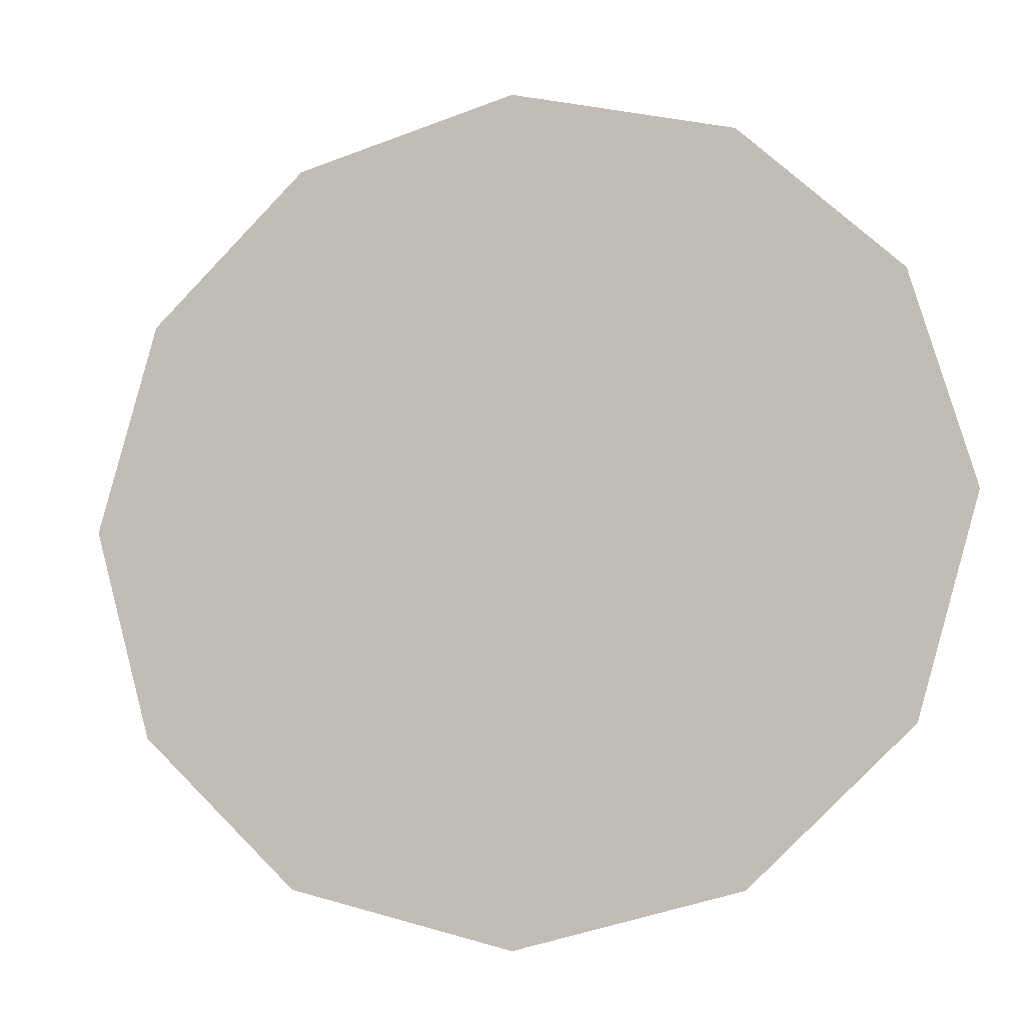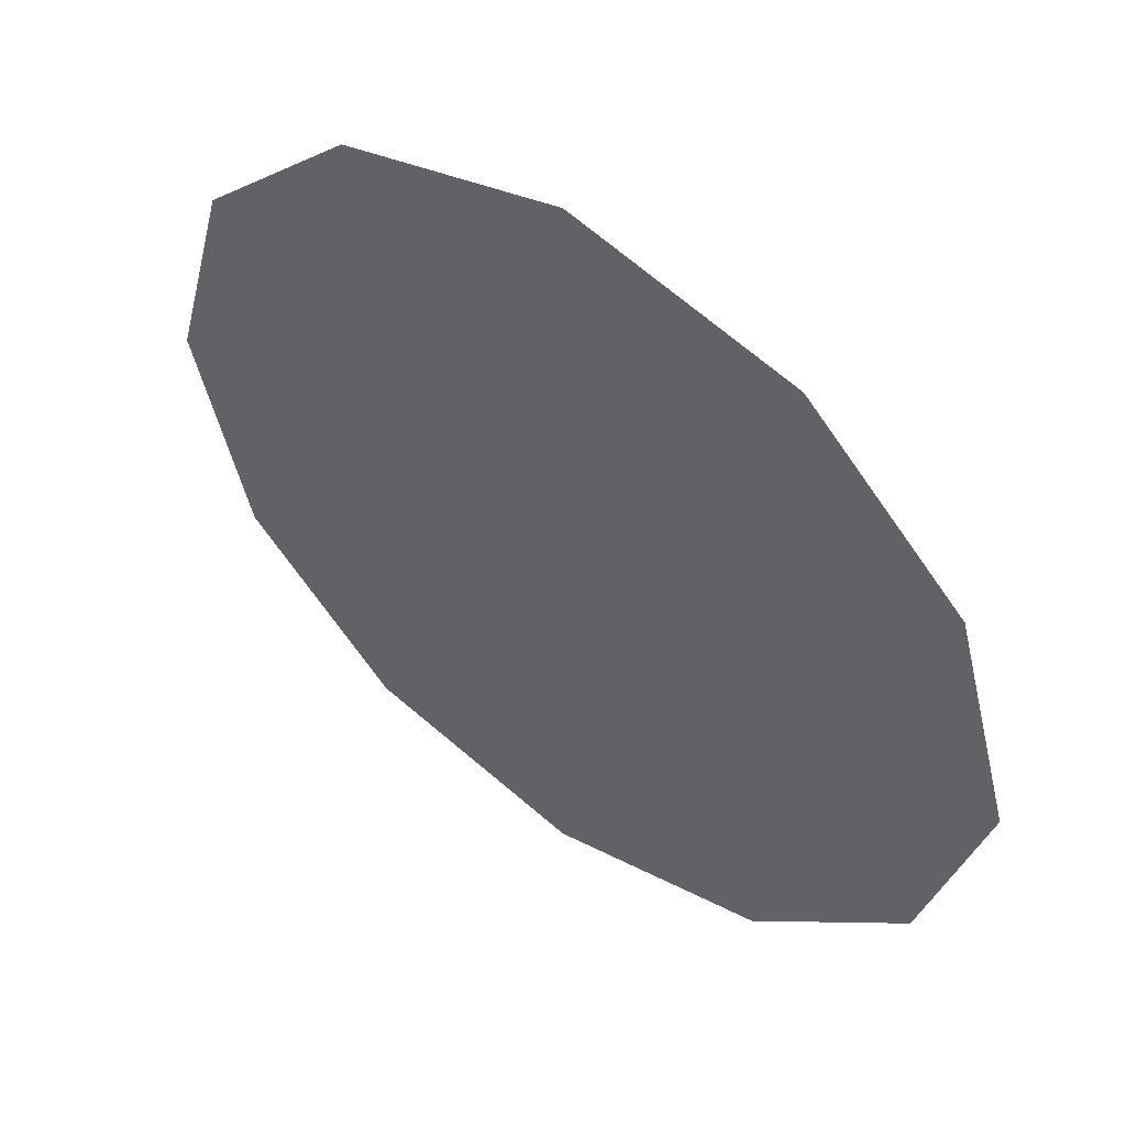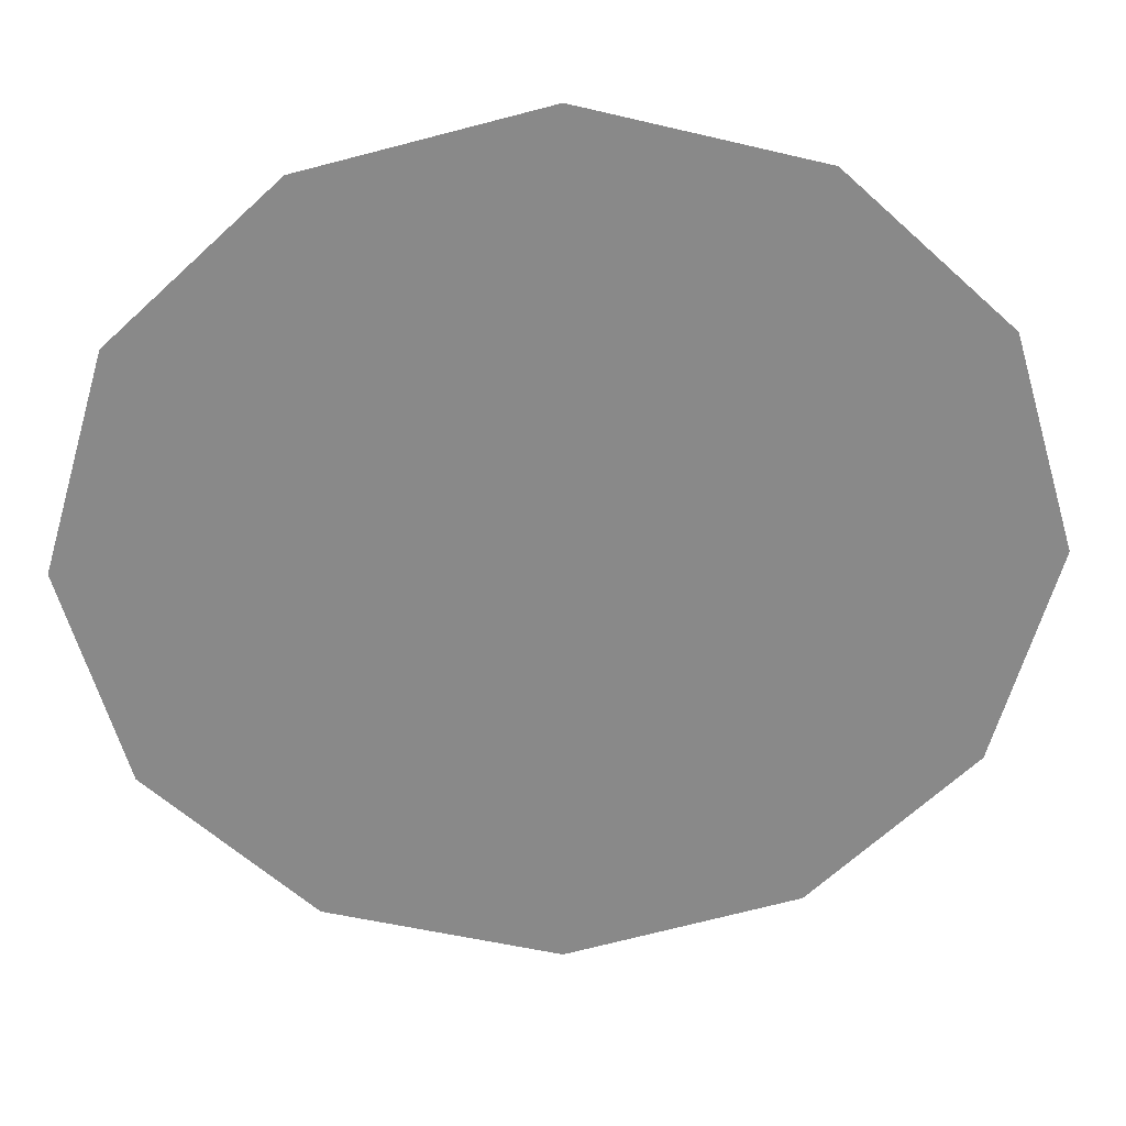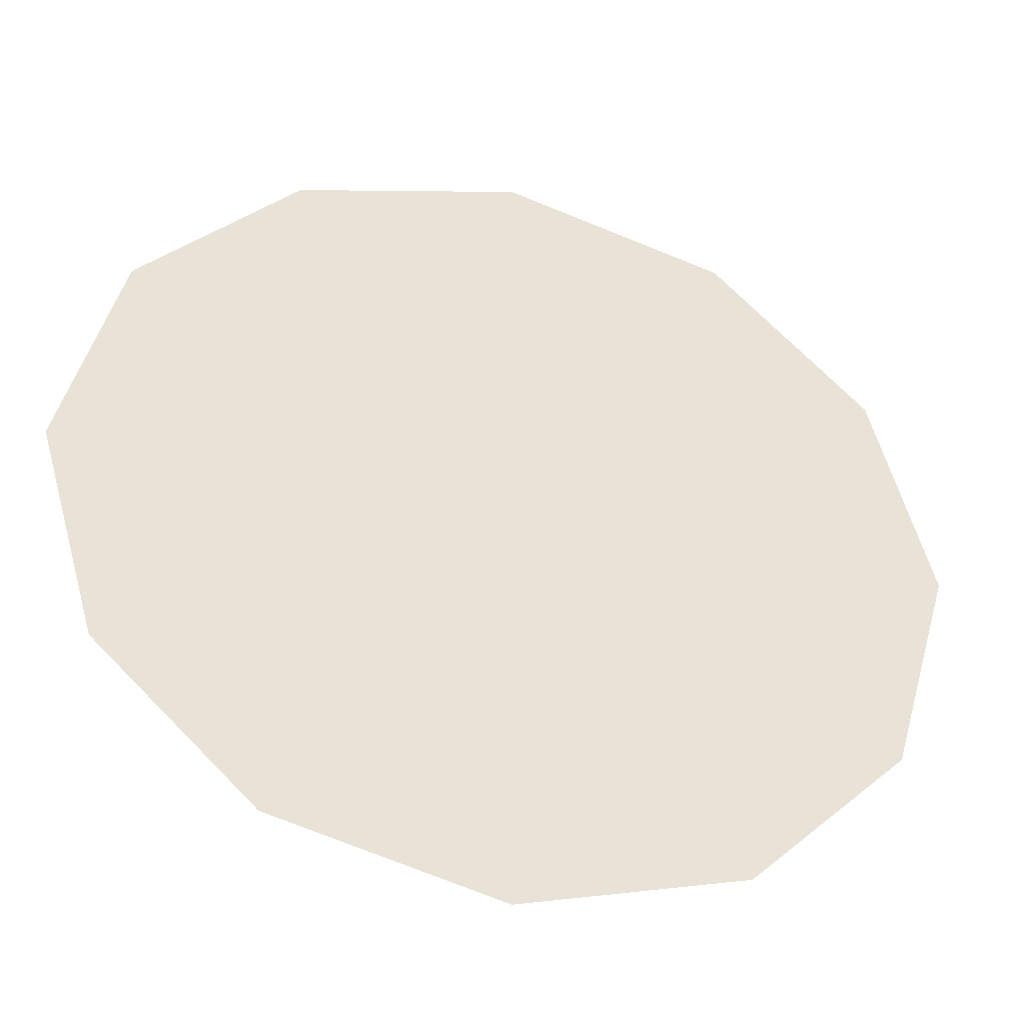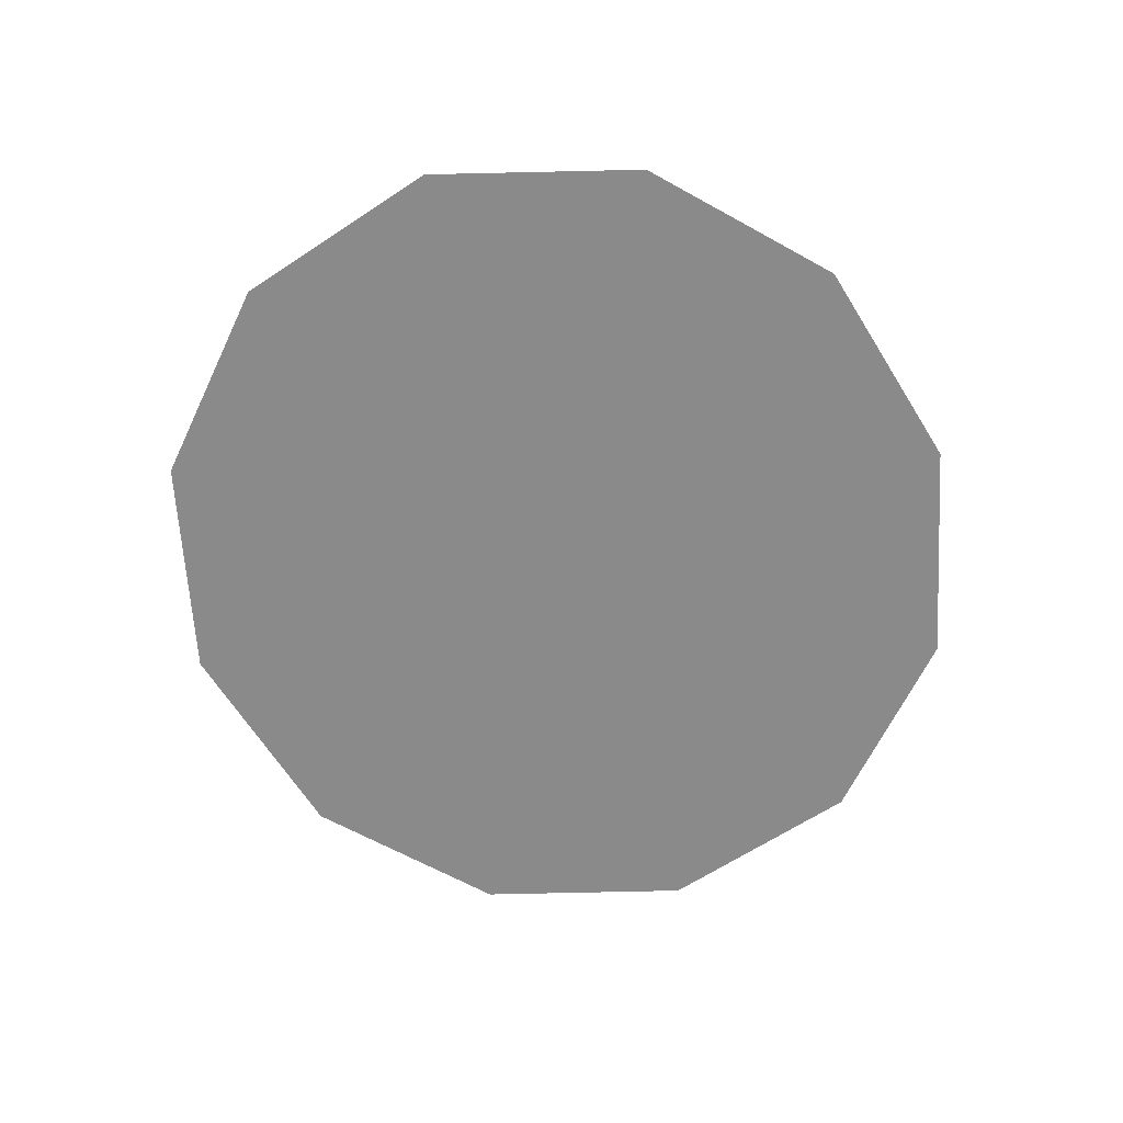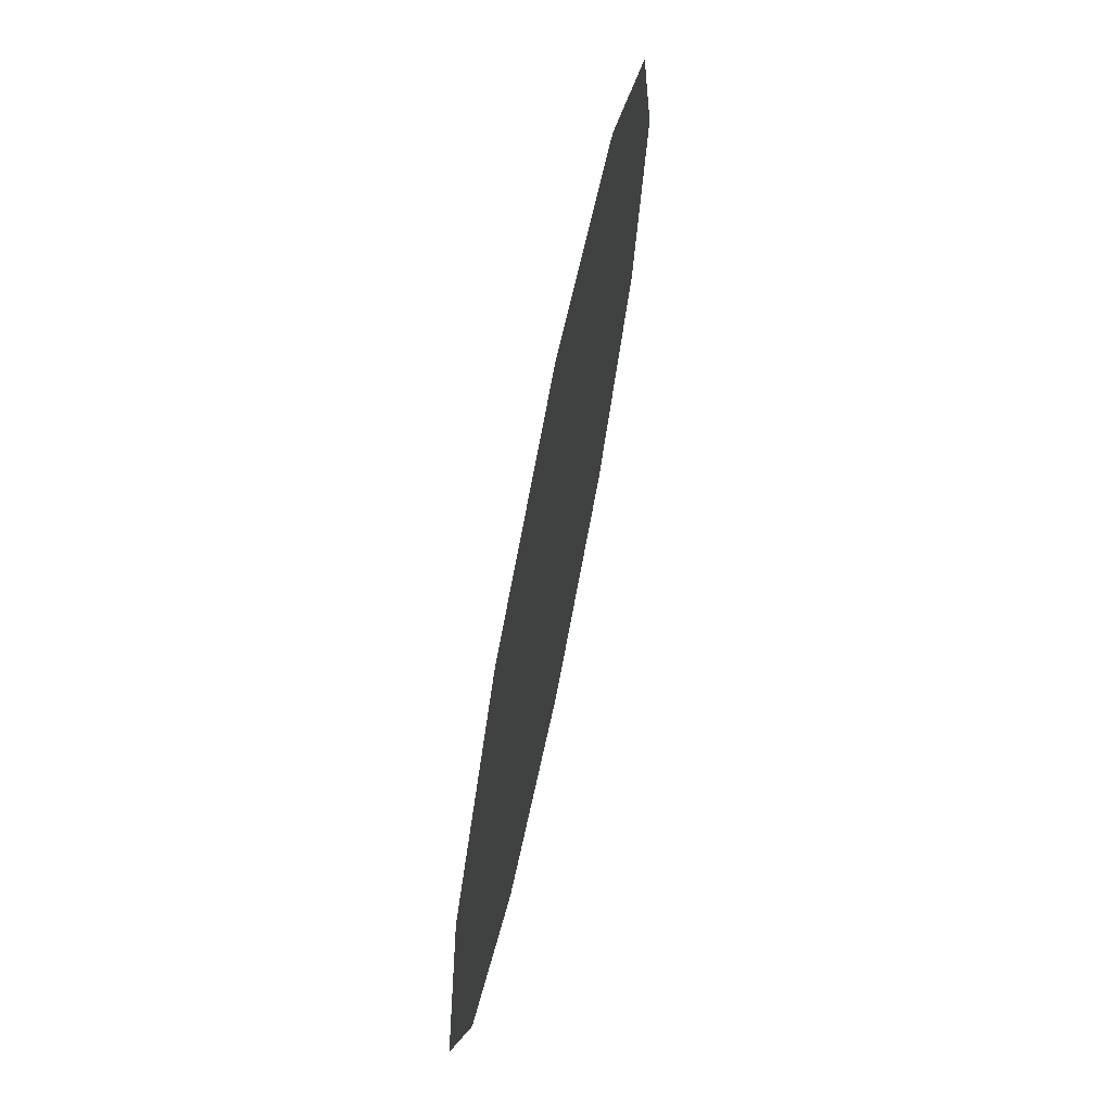
<metadata>
{"format":"obj","ext":"obj","renderer":"f3d","projection":"perspective","resolution":1024,"background":"white","views":[{"elev":-8.4,"azim":19.3,"up":"+Z"},{"elev":49.8,"azim":37.8,"up":"+Z"},{"elev":27.2,"azim":-2.8,"up":"+Z"},{"elev":-35.4,"azim":-16.6,"up":"+Z"},{"elev":-63.4,"azim":107.6,"up":"+Y"},{"elev":69.5,"azim":101.4,"up":"+Z"}]}
</metadata>
<code>
o #ID163
v 0.08091 0.7853 0.4004
v 0.08091 0.7853 0.4036
v 0.08045 0.7853 0.402
v 0.08211 0.7853 0.3993
v 0.08211 0.7853 0.4047
v 0.08381 0.7853 0.3989
v 0.08381 0.7853 0.4051
v 0.0855 0.7853 0.3993
v 0.0855 0.7853 0.4047
v 0.0867 0.7853 0.4004
v 0.0867 0.7853 0.4036
v 0.08716 0.7853 0.402
v 0.08716 0.7853 0.402
v 0.0867 0.7853 0.4004
v 0.0867 0.7853 0.4036
v 0.0855 0.7853 0.4047
v 0.0855 0.7853 0.3993
v 0.08381 0.7853 0.4051
v 0.08381 0.7853 0.3989
v 0.08211 0.7853 0.4047
v 0.08211 0.7853 0.3993
v 0.08091 0.7853 0.4036
v 0.08091 0.7853 0.4004
v 0.08045 0.7853 0.402
f 1 2 3
f 2 1 4
f 2 4 5
f 5 4 6
f 5 6 7
f 7 6 8
f 7 8 9
f 9 8 10
f 9 10 11
f 11 10 12
f 13 14 15
f 15 14 16
f 14 17 16
f 16 17 18
f 17 19 18
f 18 19 20
f 19 21 20
f 20 21 22
f 21 23 22
f 24 22 23

</code>
